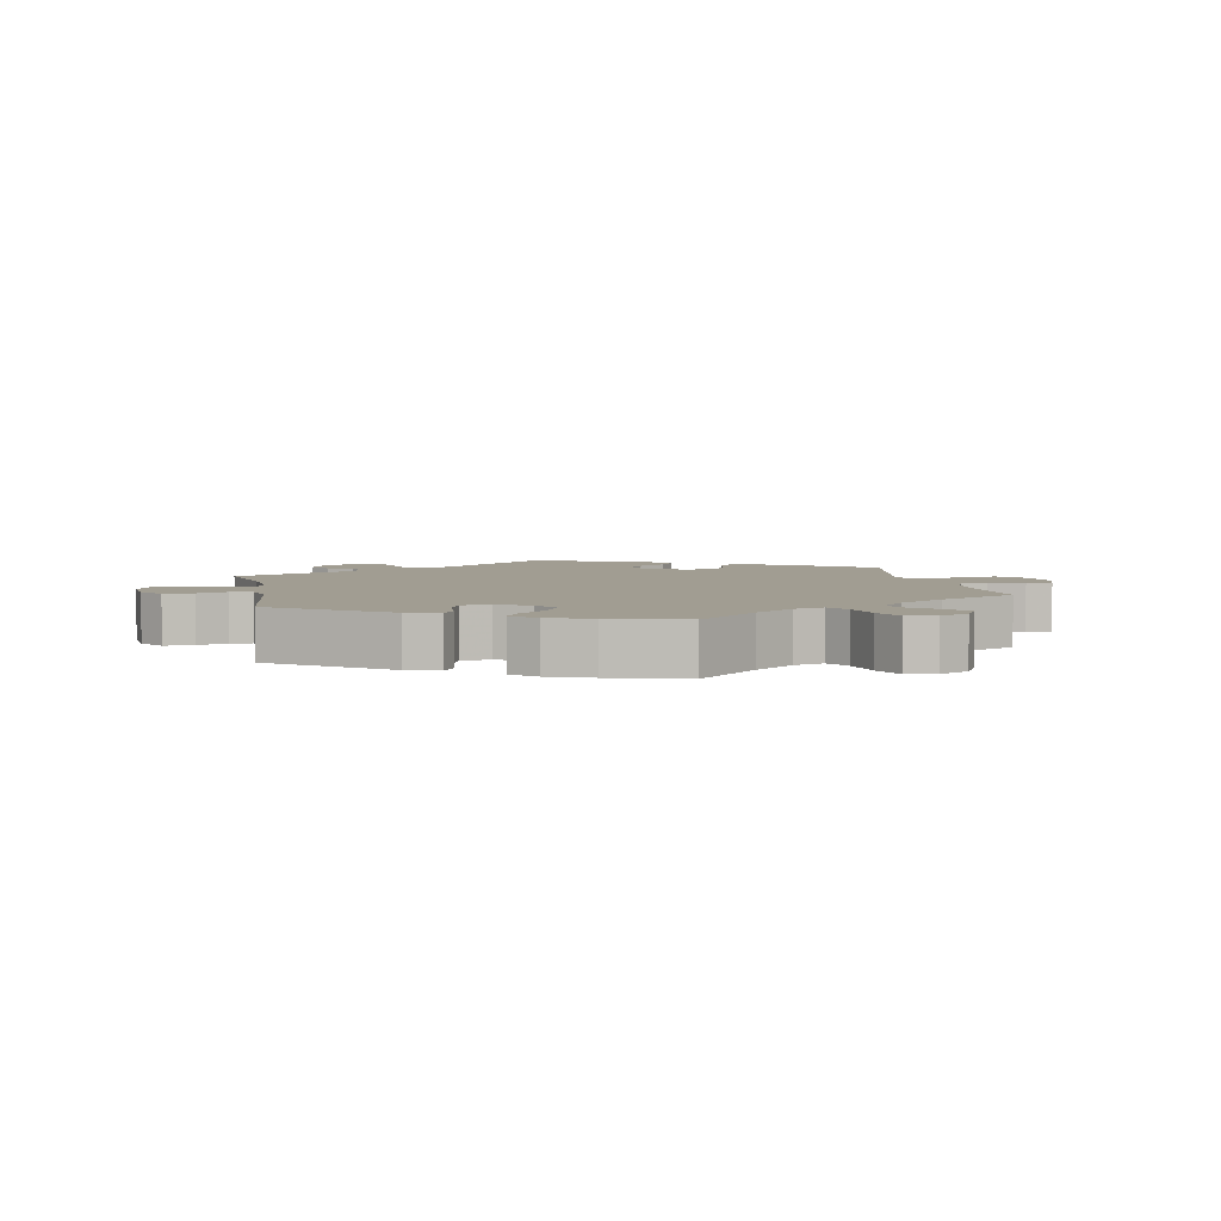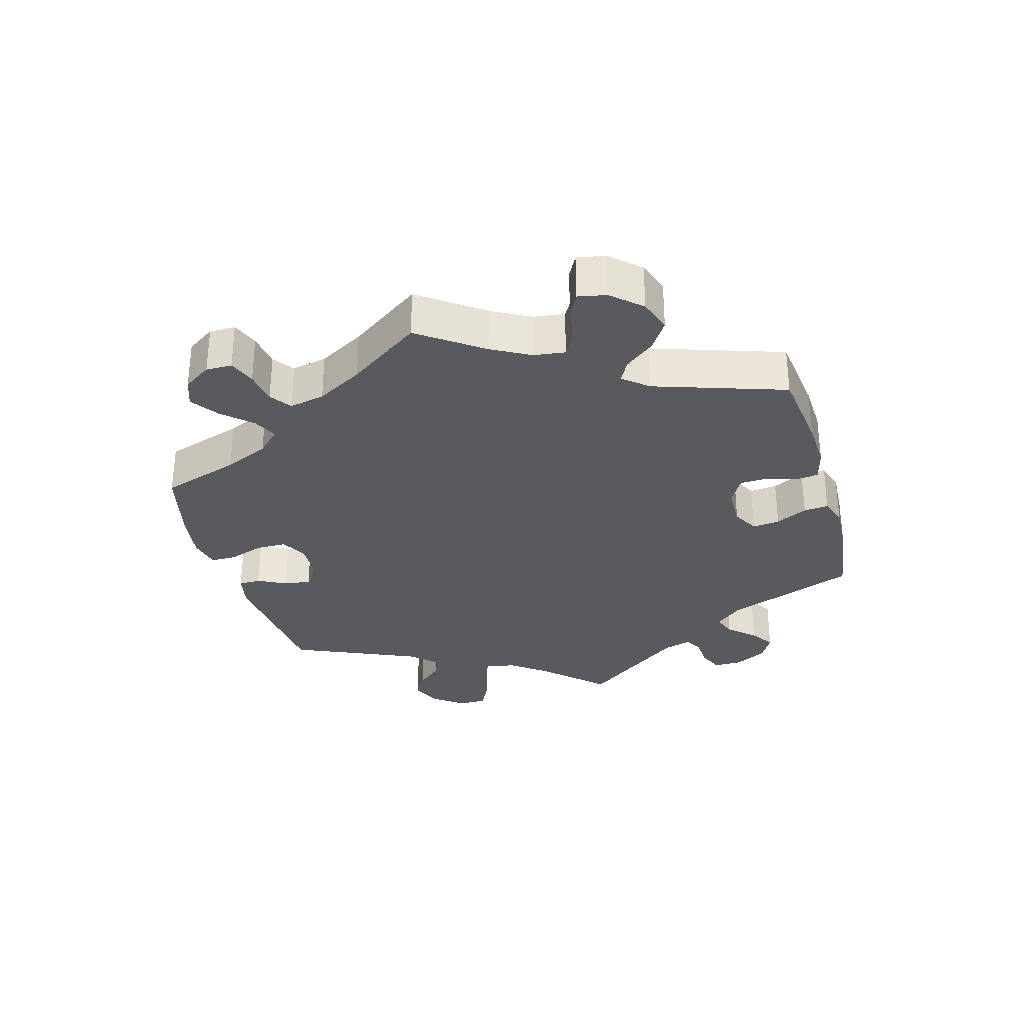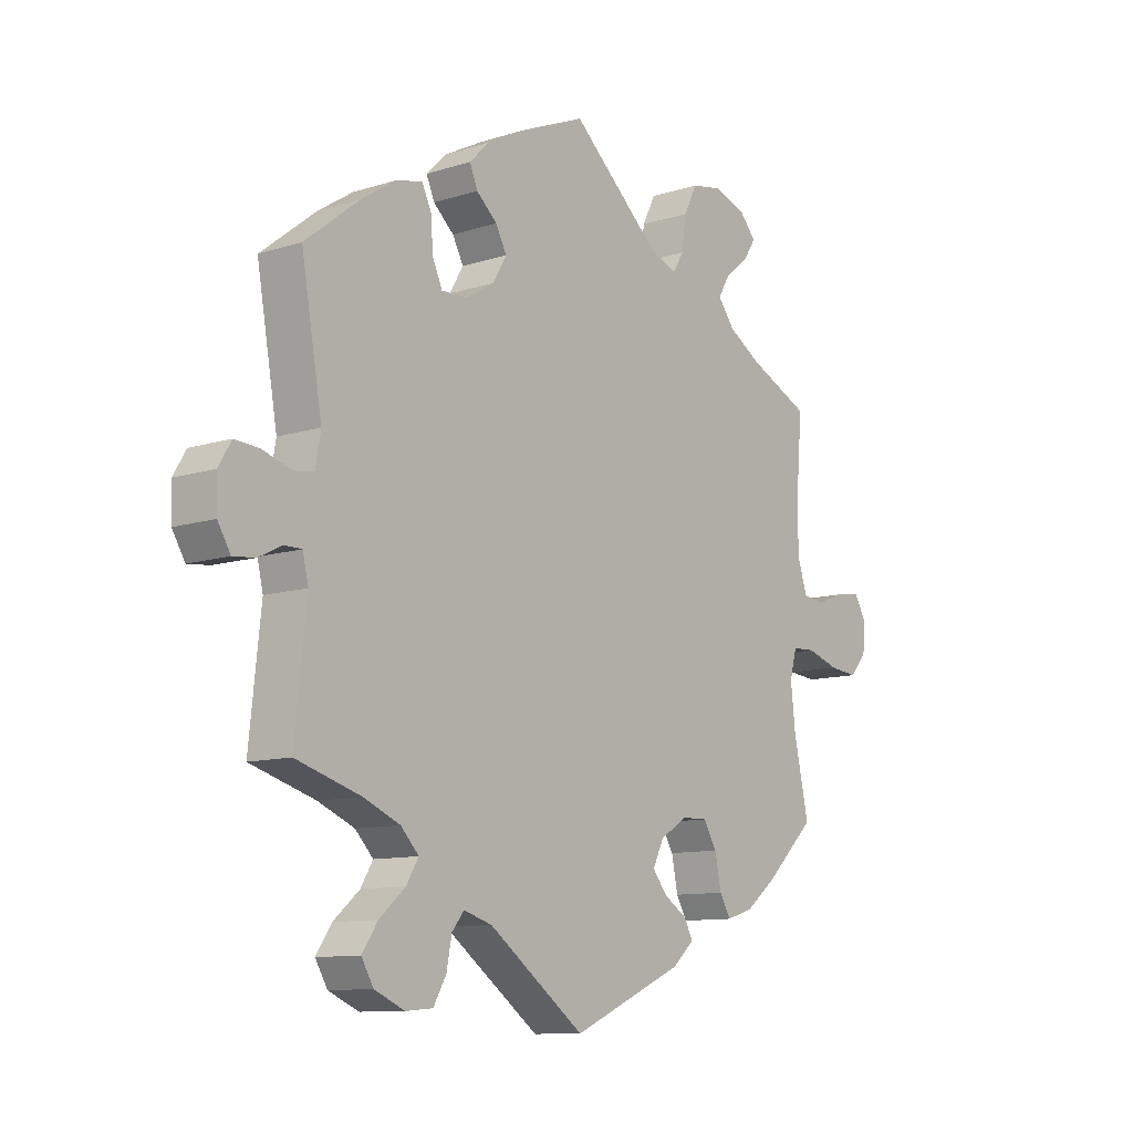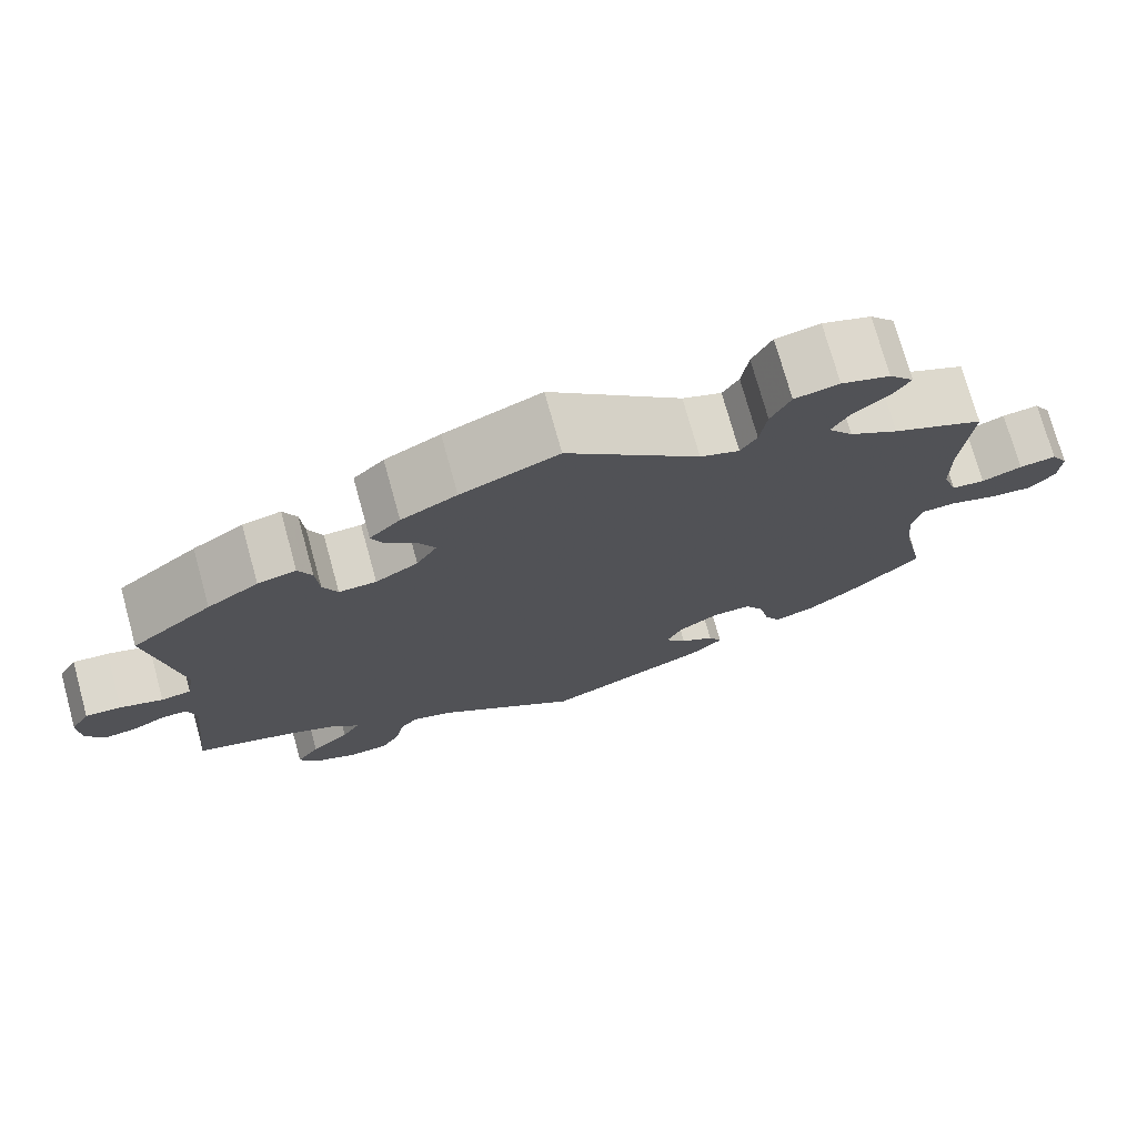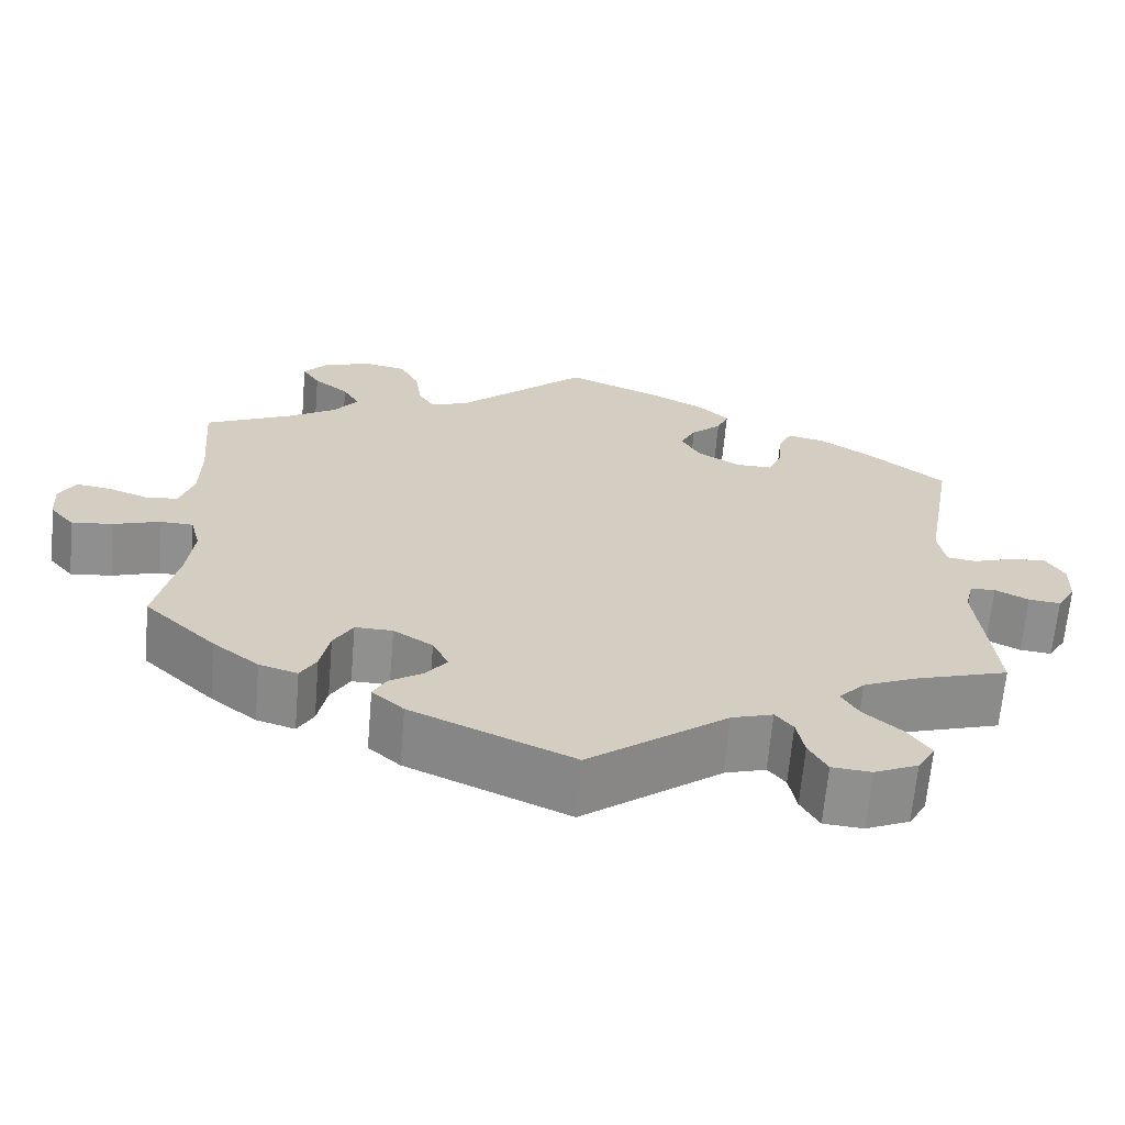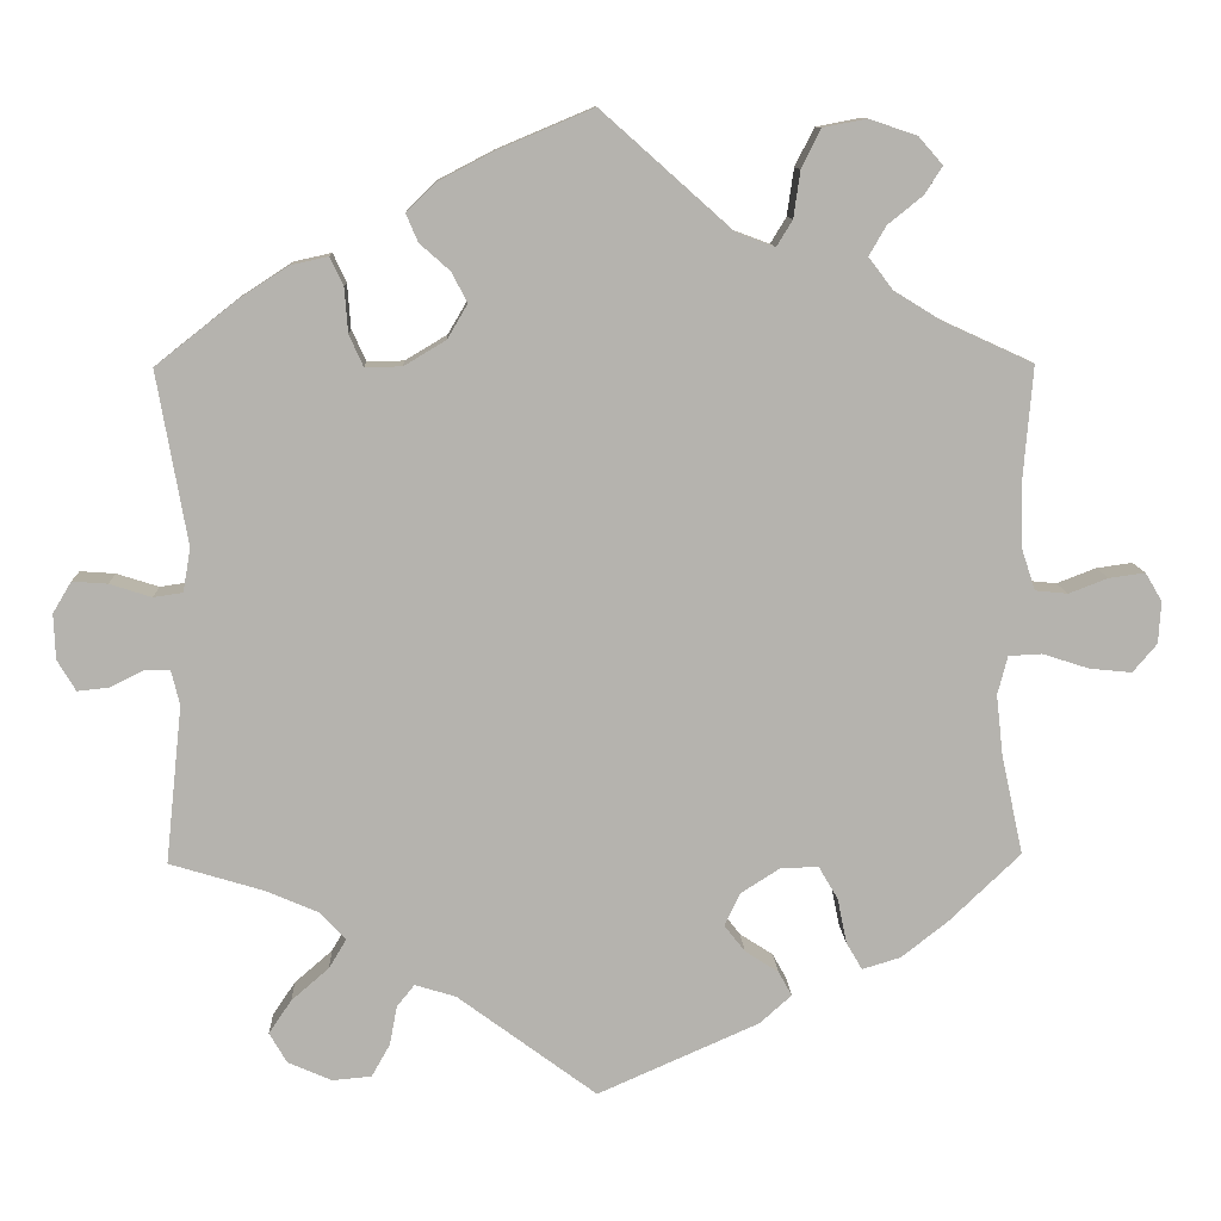
<metadata>
{"format":"obj","ext":"obj","renderer":"f3d","projection":"perspective","resolution":1024,"background":"white","views":[{"elev":4.7,"azim":-131.5,"up":"+Y"},{"elev":-31.8,"azim":-44.2,"up":"+Y"},{"elev":-10.6,"azim":128.6,"up":"+Z"},{"elev":74.3,"azim":164.5,"up":"+Z"},{"elev":-65.5,"azim":-4.9,"up":"+Z"},{"elev":10.4,"azim":177.5,"up":"+Z"}]}
</metadata>
<code>
v -0.394 0.07 0.338
v -0.337 0.07 0.373
v -0.308 0.07 0.411
v -0.328 0.07 0.446
v -0.37 0.07 0.48
v -0.391 0.07 0.513
v -0.362 0.07 0.546
v -0.305 0.07 0.565
v -0.253 0.07 0.555
v -0.23 0.07 0.509
v -0.222 0.07 0.453
v -0.203 0.07 0.422
v -0.157 0.07 0.439
v -0.001 0.07 0.578
v 0.113 0.07 0.53
v 0.178 0.07 0.496
v 0.214 0.07 0.461
v 0.2 0.07 0.428
v 0.164 0.07 0.396
v 0.145 0.07 0.36
v 0.169 0.07 0.319
v 0.219 0.07 0.289
v 0.263 0.07 0.288
v 0.28 0.07 0.326
v 0.284 0.07 0.379
v 0.3 0.07 0.413
v 0.345 0.07 0.403
v 0.405 0.07 0.364
v 0.5 0.07 0.289
v 0.464 0.07 0.083
v 0.473 0.07 0.031
v 0.508 0.07 0.026
v 0.558 0.07 0.042
v 0.6 0.07 0.045
v 0.622 0.07 0.008
v 0.62 0.07 -0.046
v 0.598 0.07 -0.083
v 0.56 0.07 -0.079
v 0.52 0.07 -0.059
v 0.49 0.07 -0.059
v 0.48 0.07 -0.101
v 0.5 0.07 -0.289
v 0.388 0.07 -0.323
v 0.325 0.07 -0.35
v 0.294 0.07 -0.383
v 0.315 0.07 -0.418
v 0.36 0.07 -0.457
v 0.387 0.07 -0.497
v 0.366 0.07 -0.533
v 0.314 0.07 -0.556
v 0.267 0.07 -0.552
v 0.245 0.07 -0.513
v 0.236 0.07 -0.466
v 0.215 0.07 -0.44
v 0.166 0.07 -0.455
v 0 0.07 -0.578
v -0.193 0.07 -0.493
v -0.231 0.07 -0.459
v -0.215 0.07 -0.43
v -0.175 0.07 -0.404
v -0.15 0.07 -0.372
v -0.169 0.07 -0.333
v -0.216 0.07 -0.303
v -0.261 0.07 -0.302
v -0.284 0.07 -0.341
v -0.295 0.07 -0.395
v -0.314 0.07 -0.428
v -0.36 0.07 -0.414
v -0.415 0.07 -0.371
v -0.501 0.07 -0.289
v -0.475 0.07 -0.169
v -0.467 0.07 -0.097
v -0.479 0.07 -0.051
v -0.519 0.07 -0.049
v -0.575 0.07 -0.067
v -0.625 0.07 -0.072
v -0.654 0.07 -0.038
v -0.657 0.07 0.012
v -0.637 0.07 0.046
v -0.594 0.07 0.04
v -0.547 0.07 0.022
v -0.508 0.07 0.026
v -0.491 0.07 0.078
v -0.49 0.07 0.157
v -0.501 0.07 0.289
v -0.394 0 0.338
v -0.337 0 0.373
v -0.308 0 0.411
v -0.328 0 0.446
v -0.37 0 0.48
v -0.391 0 0.513
v -0.362 0 0.546
v -0.305 0 0.565
v -0.253 0 0.555
v -0.23 0 0.509
v -0.222 0 0.453
v -0.203 0 0.422
v -0.157 0 0.439
v -0.001 0 0.578
v 0.113 0 0.53
v 0.178 0 0.496
v 0.214 0 0.461
v 0.2 0 0.428
v 0.164 0 0.396
v 0.145 0 0.36
v 0.169 0 0.319
v 0.219 0 0.289
v 0.263 0 0.288
v 0.28 0 0.326
v 0.284 0 0.379
v 0.3 0 0.413
v 0.345 0 0.403
v 0.405 0 0.364
v 0.5 0 0.289
v 0.464 0 0.083
v 0.473 0 0.031
v 0.508 0 0.026
v 0.558 0 0.042
v 0.6 0 0.045
v 0.622 0 0.008
v 0.62 0 -0.046
v 0.598 0 -0.083
v 0.56 0 -0.079
v 0.52 0 -0.059
v 0.49 0 -0.059
v 0.48 0 -0.101
v 0.5 0 -0.289
v 0.388 0 -0.323
v 0.325 0 -0.35
v 0.294 0 -0.383
v 0.315 0 -0.418
v 0.36 0 -0.457
v 0.387 0 -0.497
v 0.366 0 -0.533
v 0.314 0 -0.556
v 0.267 0 -0.552
v 0.245 0 -0.513
v 0.236 0 -0.466
v 0.215 0 -0.44
v 0.166 0 -0.455
v 0 0 -0.578
v -0.193 0 -0.493
v -0.231 0 -0.459
v -0.215 0 -0.43
v -0.175 0 -0.404
v -0.15 0 -0.372
v -0.169 0 -0.333
v -0.216 0 -0.303
v -0.261 0 -0.302
v -0.284 0 -0.341
v -0.295 0 -0.395
v -0.314 0 -0.428
v -0.36 0 -0.414
v -0.415 0 -0.371
v -0.501 0 -0.289
v -0.475 0 -0.169
v -0.467 0 -0.097
v -0.479 0 -0.051
v -0.519 0 -0.049
v -0.575 0 -0.067
v -0.625 0 -0.072
v -0.654 0 -0.038
v -0.657 0 0.012
v -0.637 0 0.046
v -0.594 0 0.04
v -0.547 0 0.022
v -0.508 0 0.026
v -0.491 0 0.078
v -0.49 0 0.157
v -0.501 0 0.289
f 84 85 1
f 83 84 1 2
f 82 83 2 3
f 78 79 80 81
f 76 77 78 81
f 74 75 76 81
f 73 74 81 82
f 68 69 70 71
f 68 71 72
f 65 66 67 68
f 64 65 68 72
f 63 64 72 73
f 57 58 59 60
f 55 56 57 60
f 54 55 60 61
f 50 51 52 53
f 50 53 54
f 49 50 54
f 46 47 48 49
f 45 46 49 54
f 44 45 54 61
f 41 42 43
f 40 41 43 44
f 36 37 38 39
f 36 39 40
f 35 36 40
f 32 33 34 35
f 31 32 35 40
f 27 28 29 30
f 27 30 31
f 24 25 26 27
f 23 24 27 31
f 22 23 31 40
f 16 17 18 19
f 16 19 20
f 13 14 15 16
f 12 13 16 20
f 8 9 10 11
f 8 11 12
f 7 8 12
f 4 5 6 7
f 3 4 7 12
f 62 63 73 82
f 62 82 3 12
f 21 22 40 44
f 21 44 61 62
f 12 20 21 62
f 86 170 169
f 87 86 169 168
f 88 87 168 167
f 166 165 164 163
f 166 163 162 161
f 166 161 160 159
f 167 166 159 158
f 156 155 154 153
f 157 156 153
f 153 152 151 150
f 157 153 150 149
f 158 157 149 148
f 145 144 143 142
f 145 142 141 140
f 146 145 140 139
f 138 137 136 135
f 139 138 135
f 139 135 134
f 134 133 132 131
f 139 134 131 130
f 146 139 130 129
f 128 127 126
f 129 128 126 125
f 124 123 122 121
f 125 124 121
f 125 121 120
f 120 119 118 117
f 125 120 117 116
f 115 114 113 112
f 116 115 112
f 112 111 110 109
f 116 112 109 108
f 125 116 108 107
f 104 103 102 101
f 105 104 101
f 101 100 99 98
f 105 101 98 97
f 96 95 94 93
f 97 96 93
f 97 93 92
f 92 91 90 89
f 97 92 89 88
f 167 158 148 147
f 97 88 167 147
f 129 125 107 106
f 147 146 129 106
f 147 106 105 97
f 1 86 87 2
f 2 87 88 3
f 3 88 89 4
f 4 89 90 5
f 5 90 91 6
f 6 91 92 7
f 7 92 93 8
f 8 93 94 9
f 9 94 95 10
f 10 95 96 11
f 11 96 97 12
f 12 97 98 13
f 13 98 99 14
f 14 99 100 15
f 15 100 101 16
f 16 101 102 17
f 17 102 103 18
f 18 103 104 19
f 19 104 105 20
f 20 105 106 21
f 21 106 107 22
f 22 107 108 23
f 23 108 109 24
f 24 109 110 25
f 25 110 111 26
f 26 111 112 27
f 27 112 113 28
f 28 113 114 29
f 29 114 115 30
f 30 115 116 31
f 31 116 117 32
f 32 117 118 33
f 33 118 119 34
f 34 119 120 35
f 35 120 121 36
f 36 121 122 37
f 37 122 123 38
f 38 123 124 39
f 39 124 125 40
f 40 125 126 41
f 41 126 127 42
f 42 127 128 43
f 43 128 129 44
f 44 129 130 45
f 45 130 131 46
f 46 131 132 47
f 47 132 133 48
f 48 133 134 49
f 49 134 135 50
f 50 135 136 51
f 51 136 137 52
f 52 137 138 53
f 53 138 139 54
f 54 139 140 55
f 55 140 141 56
f 56 141 142 57
f 57 142 143 58
f 58 143 144 59
f 59 144 145 60
f 60 145 146 61
f 61 146 147 62
f 62 147 148 63
f 63 148 149 64
f 64 149 150 65
f 65 150 151 66
f 66 151 152 67
f 67 152 153 68
f 68 153 154 69
f 69 154 155 70
f 70 155 156 71
f 71 156 157 72
f 72 157 158 73
f 73 158 159 74
f 74 159 160 75
f 75 160 161 76
f 76 161 162 77
f 77 162 163 78
f 78 163 164 79
f 79 164 165 80
f 80 165 166 81
f 81 166 167 82
f 82 167 168 83
f 83 168 169 84
f 84 169 170 85
f 85 170 86 1

</code>
